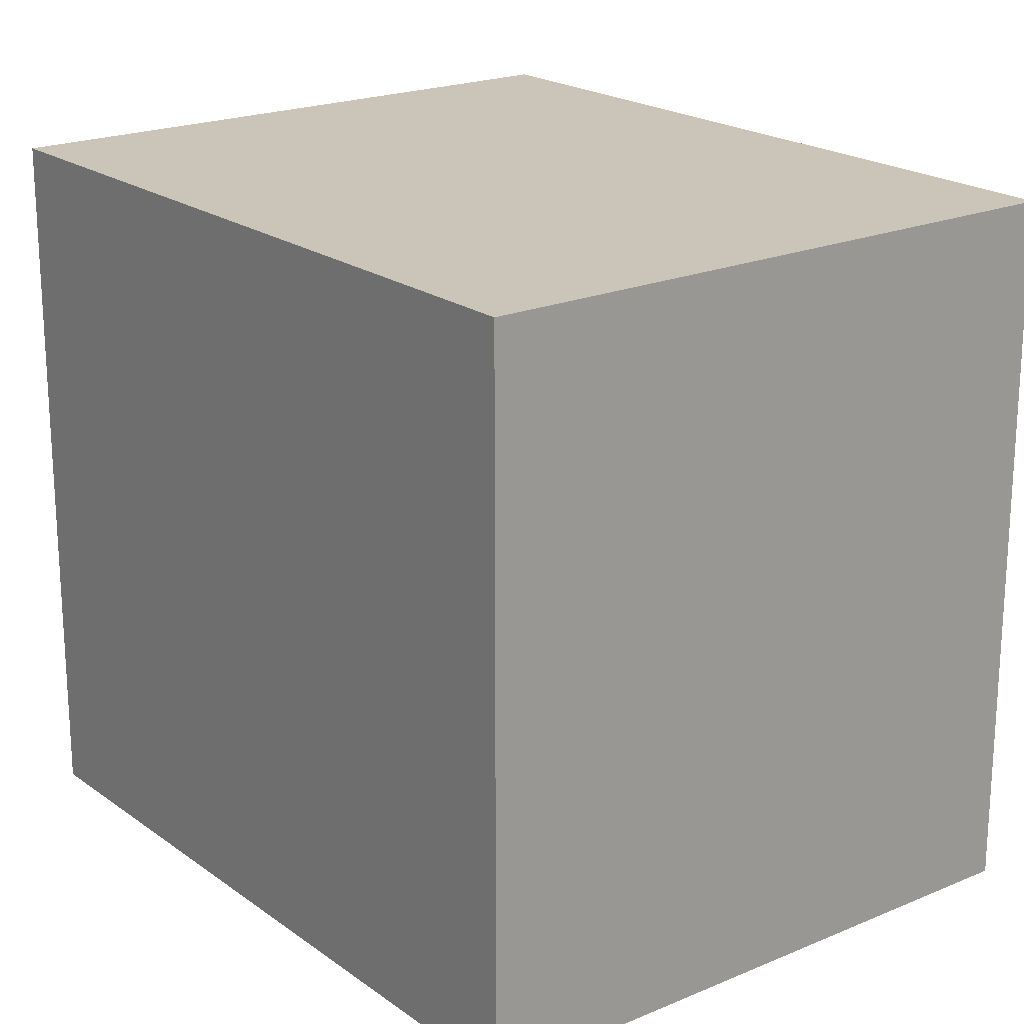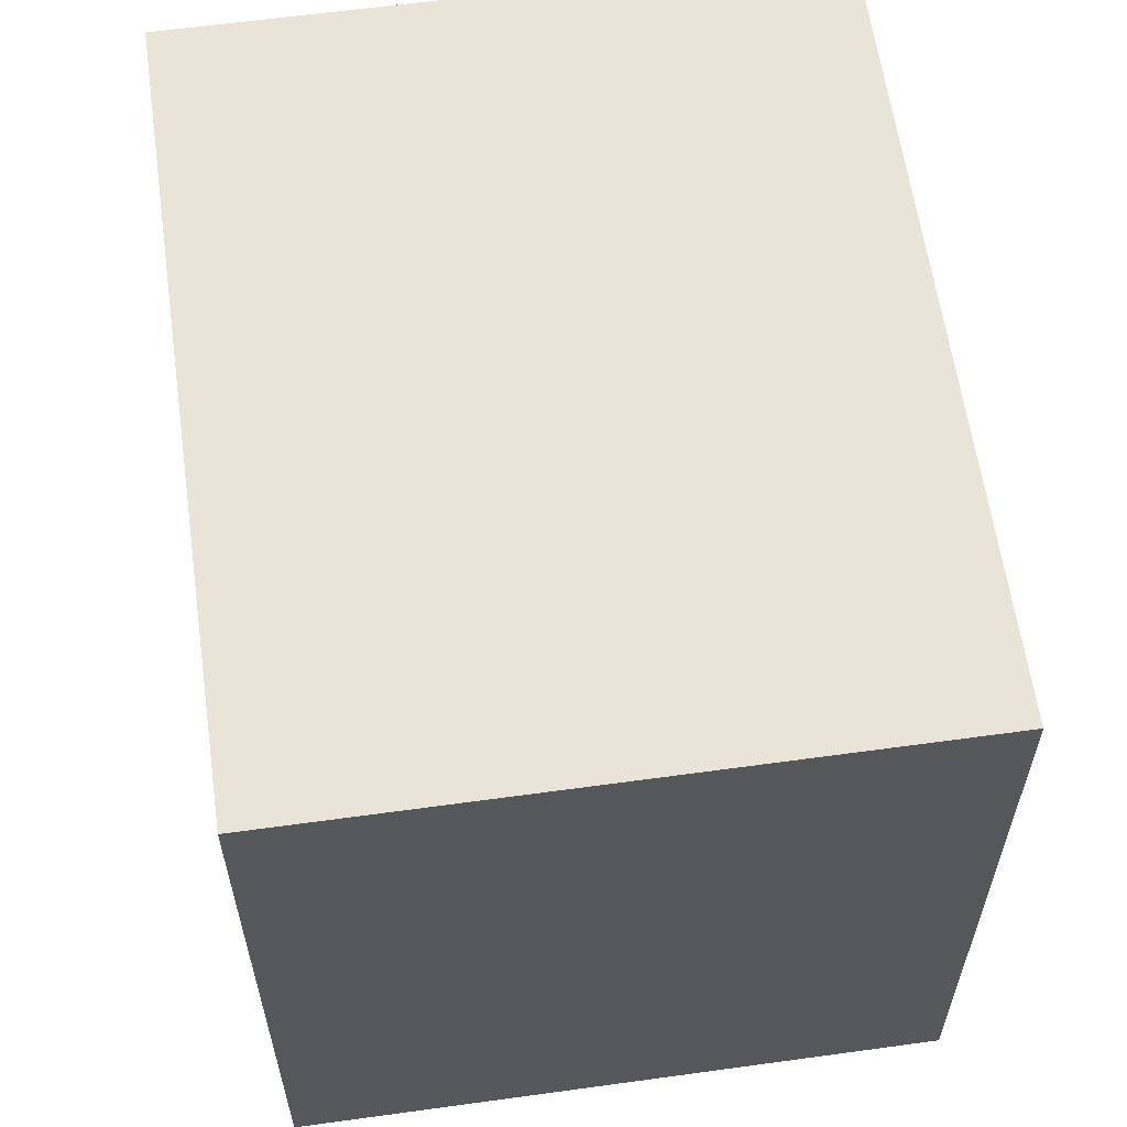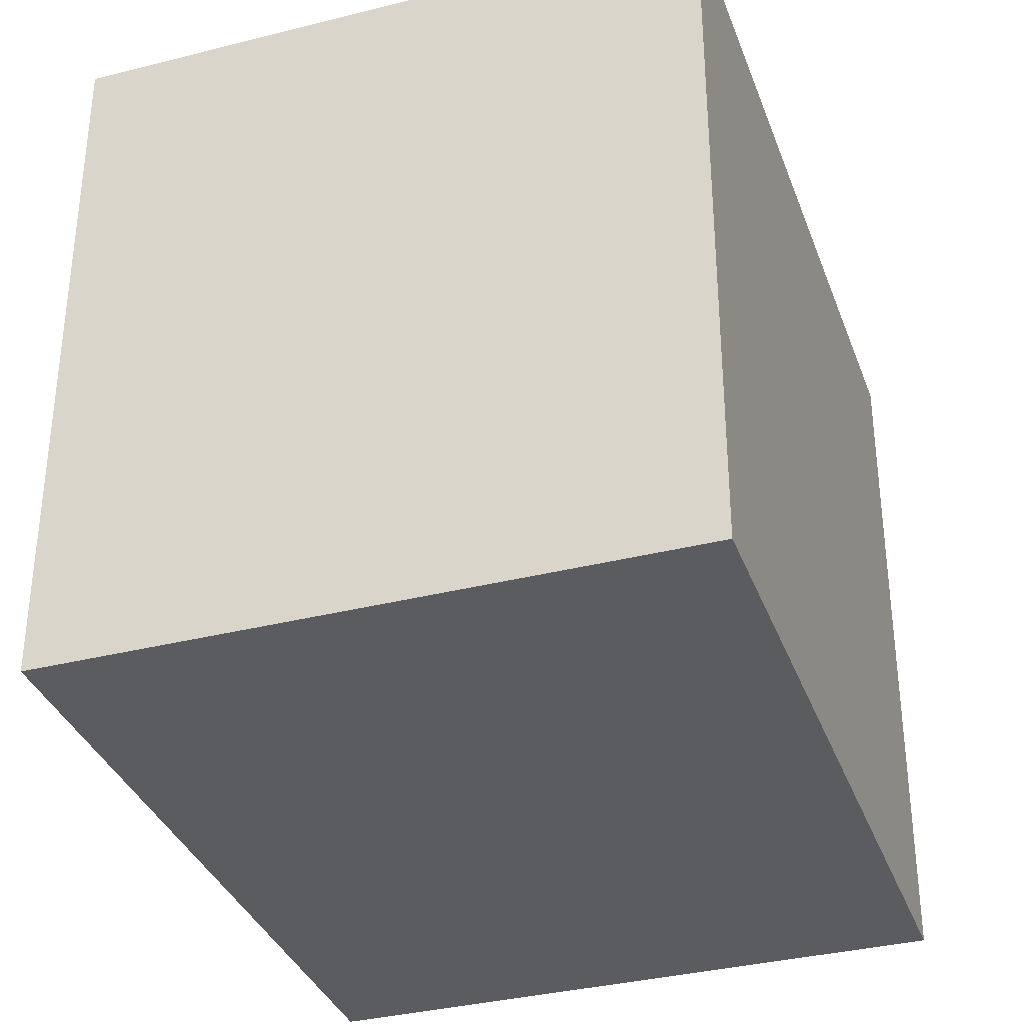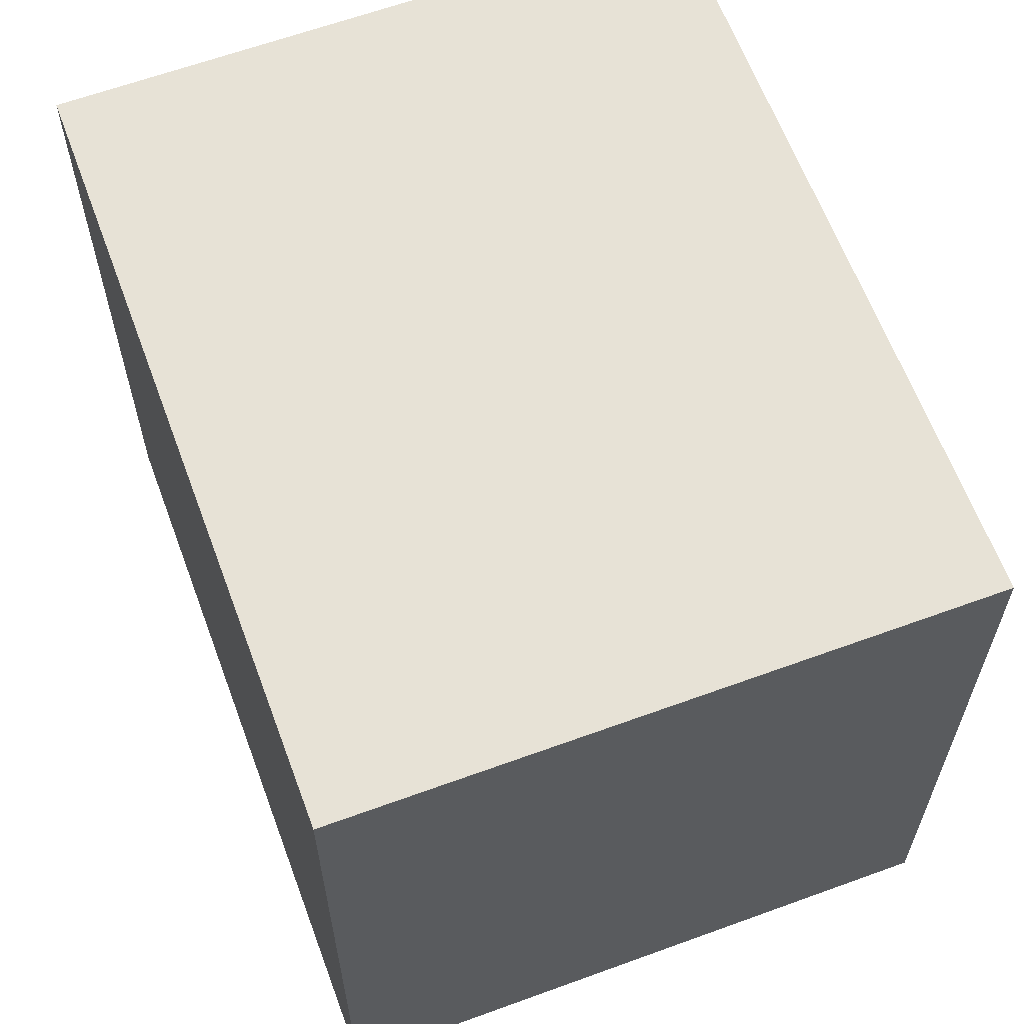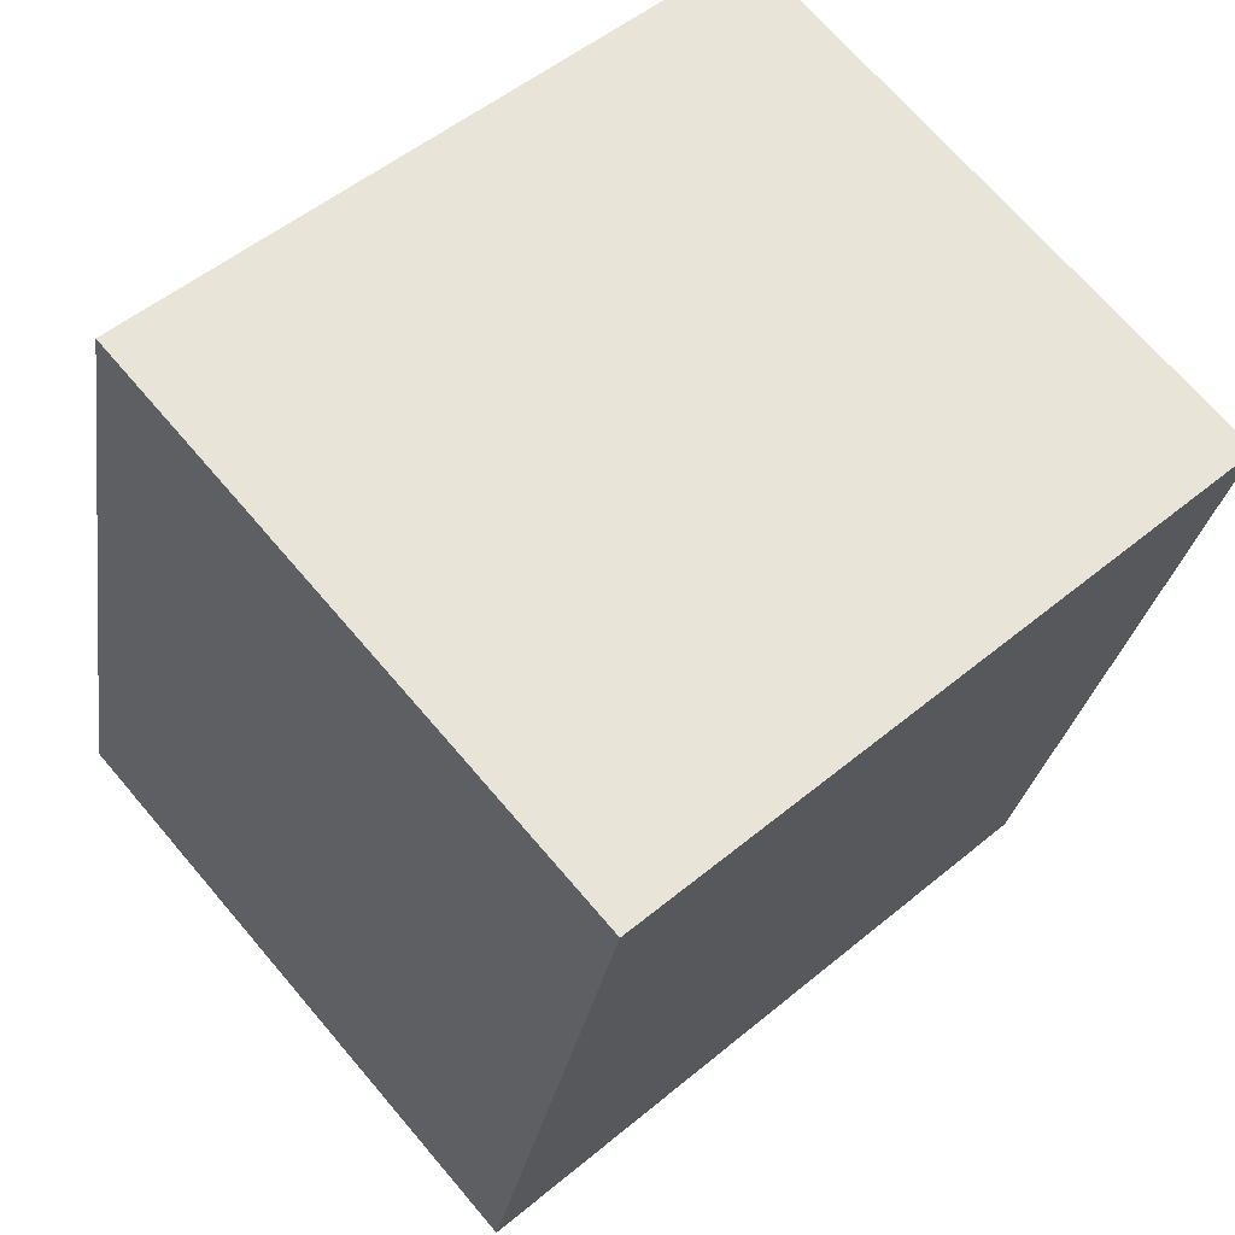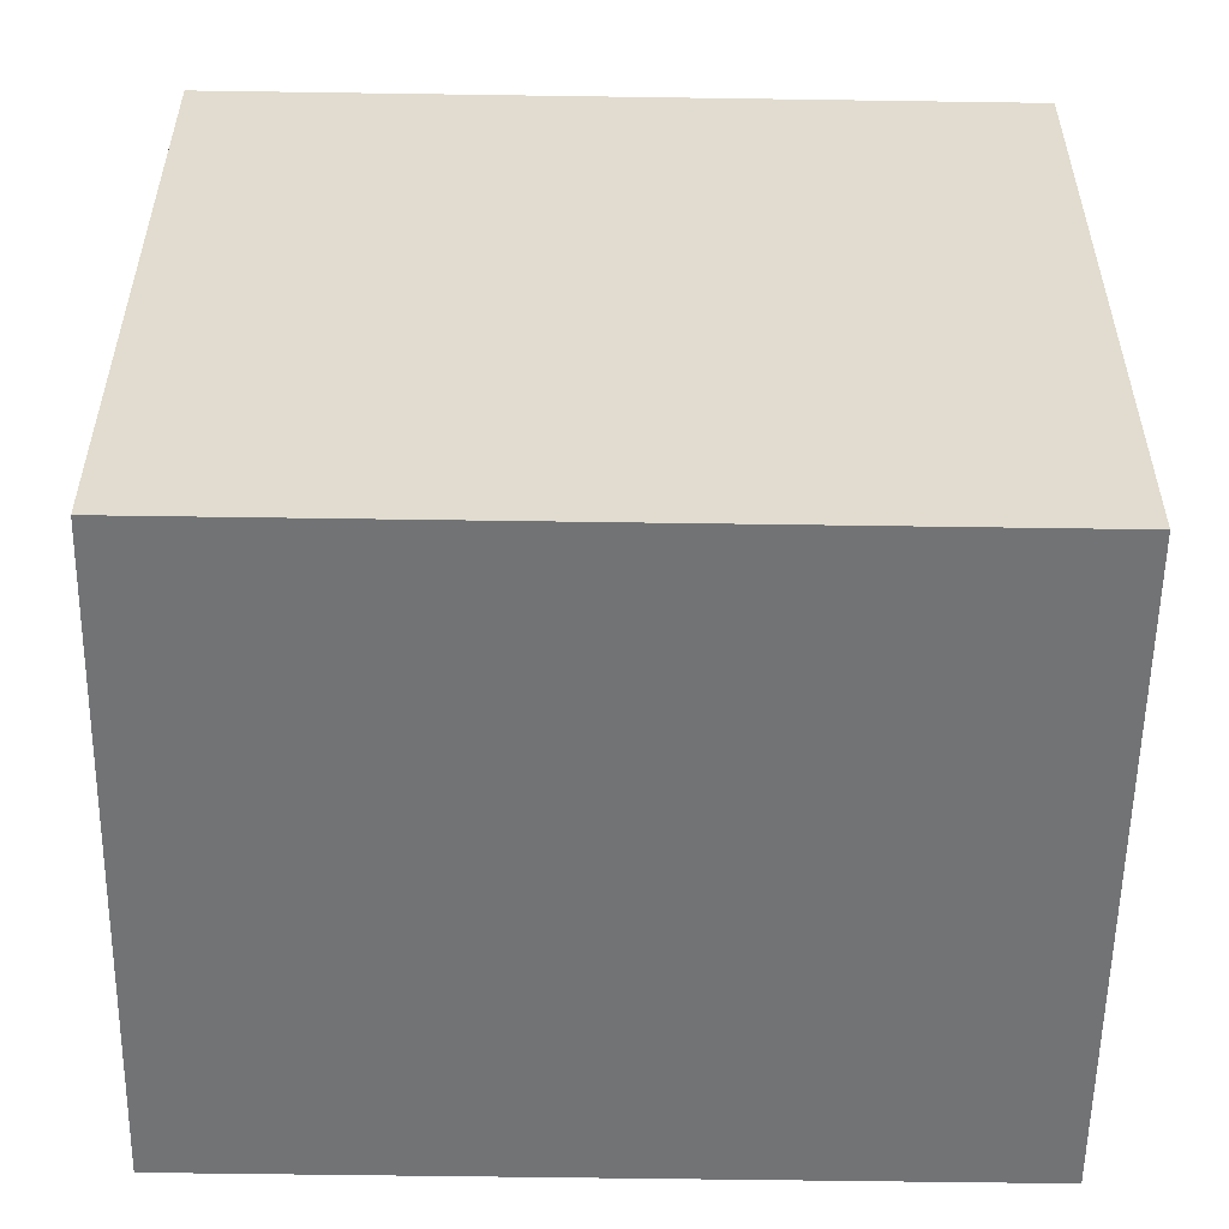
<metadata>
{"format":"obj","ext":"obj","renderer":"f3d","projection":"perspective","resolution":1024,"background":"white","views":[{"elev":20.5,"azim":155.5,"up":"+Y"},{"elev":61.1,"azim":-174.8,"up":"+Y"},{"elev":-34.9,"azim":31.9,"up":"+Y"},{"elev":63.0,"azim":-7.1,"up":"+Y"},{"elev":52.2,"azim":48.2,"up":"+Z"},{"elev":-55.9,"azim":-77.7,"up":"+Y"}]}
</metadata>
<code>
v  0 18.23 1.116e-15
v  18.58 18.23 7.416
v  15.95 18.23 -3.74
v  19.68 18.23 12.12
v  4.57 18.23 19.47
v  20.53 18.23 15.73
v  20.53 -9.632e-16 15.73
v  15.95 2.29e-16 -3.74
v  18.58 -4.541e-16 7.416
v  19.68 -7.42e-16 12.12
v  0 0 0
v  4.57 -1.192e-15 19.47
g defaultobject
f 1 2 3
f 2 1 4
f 4 1 5
f 4 5 6
f 7 4 6
f 4 7 2
f 2 7 3
f 3 7 8
f 8 7 9
f 9 7 10
f 8 1 3
f 1 8 11
f 11 5 1
f 5 11 12
f 12 6 5
f 6 12 7
f 8 12 11
f 12 8 9
f 12 9 10
f 12 10 7

</code>
